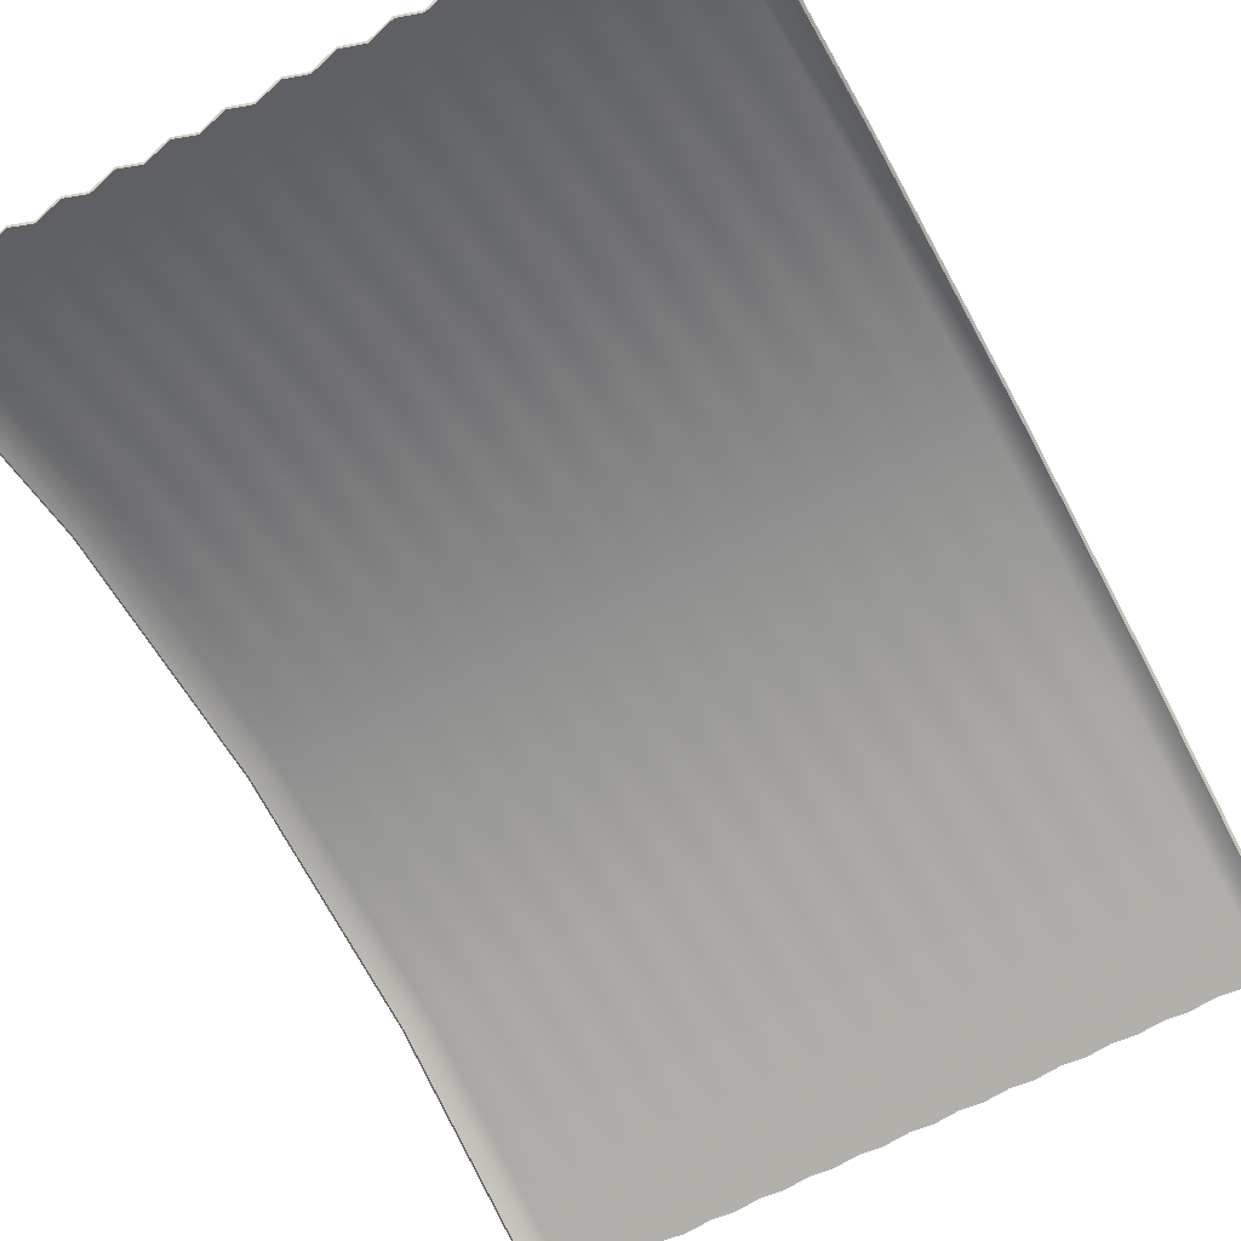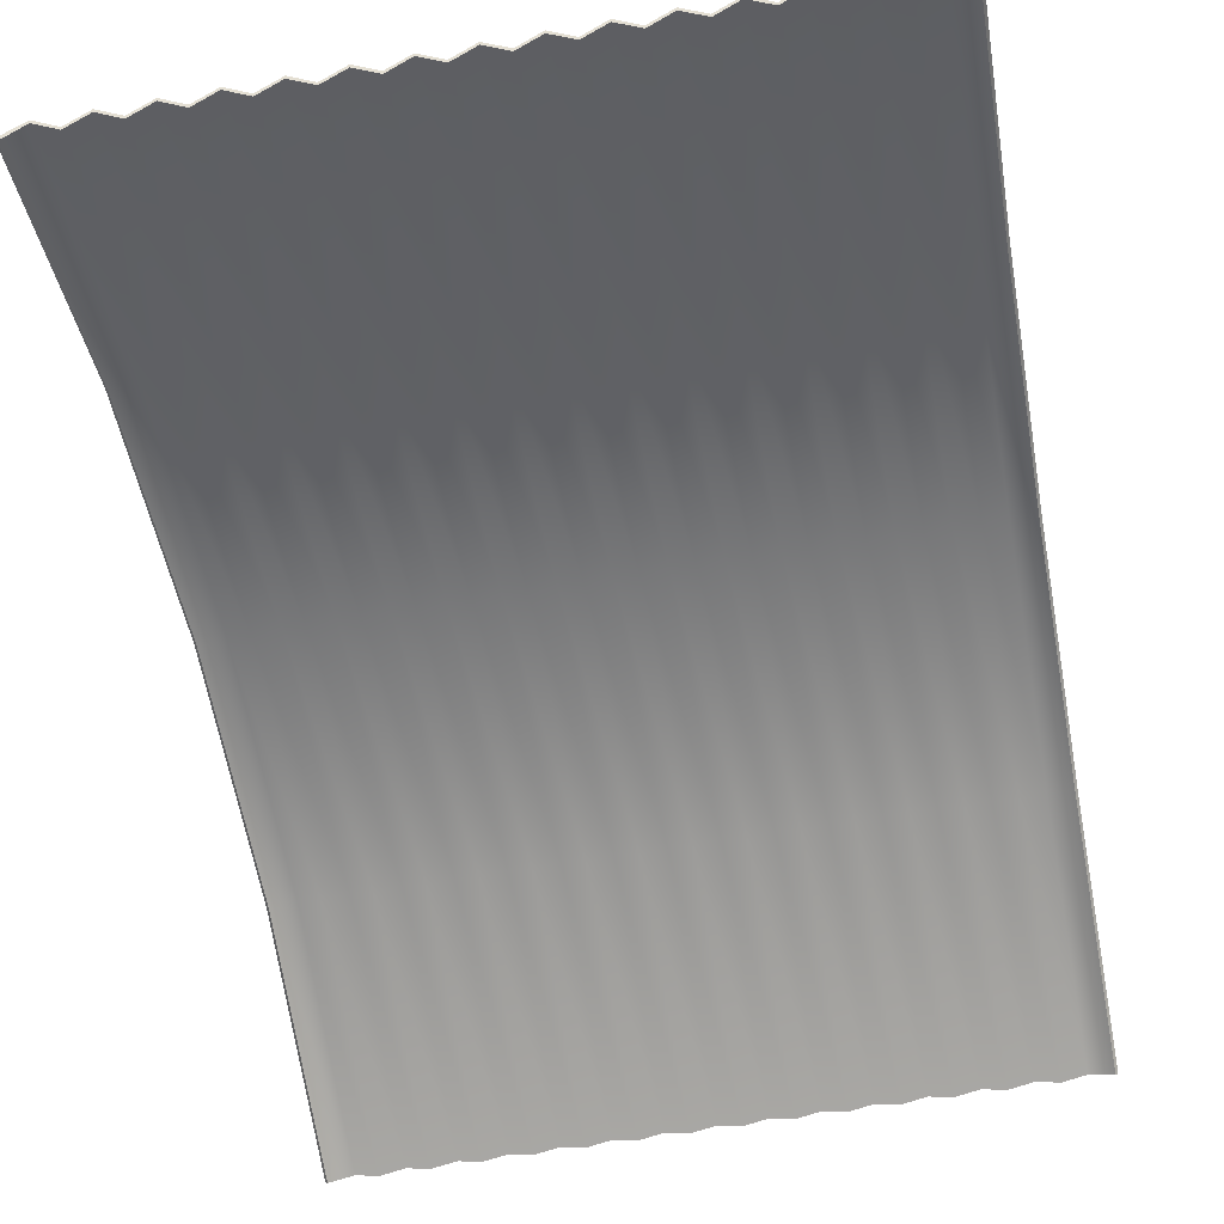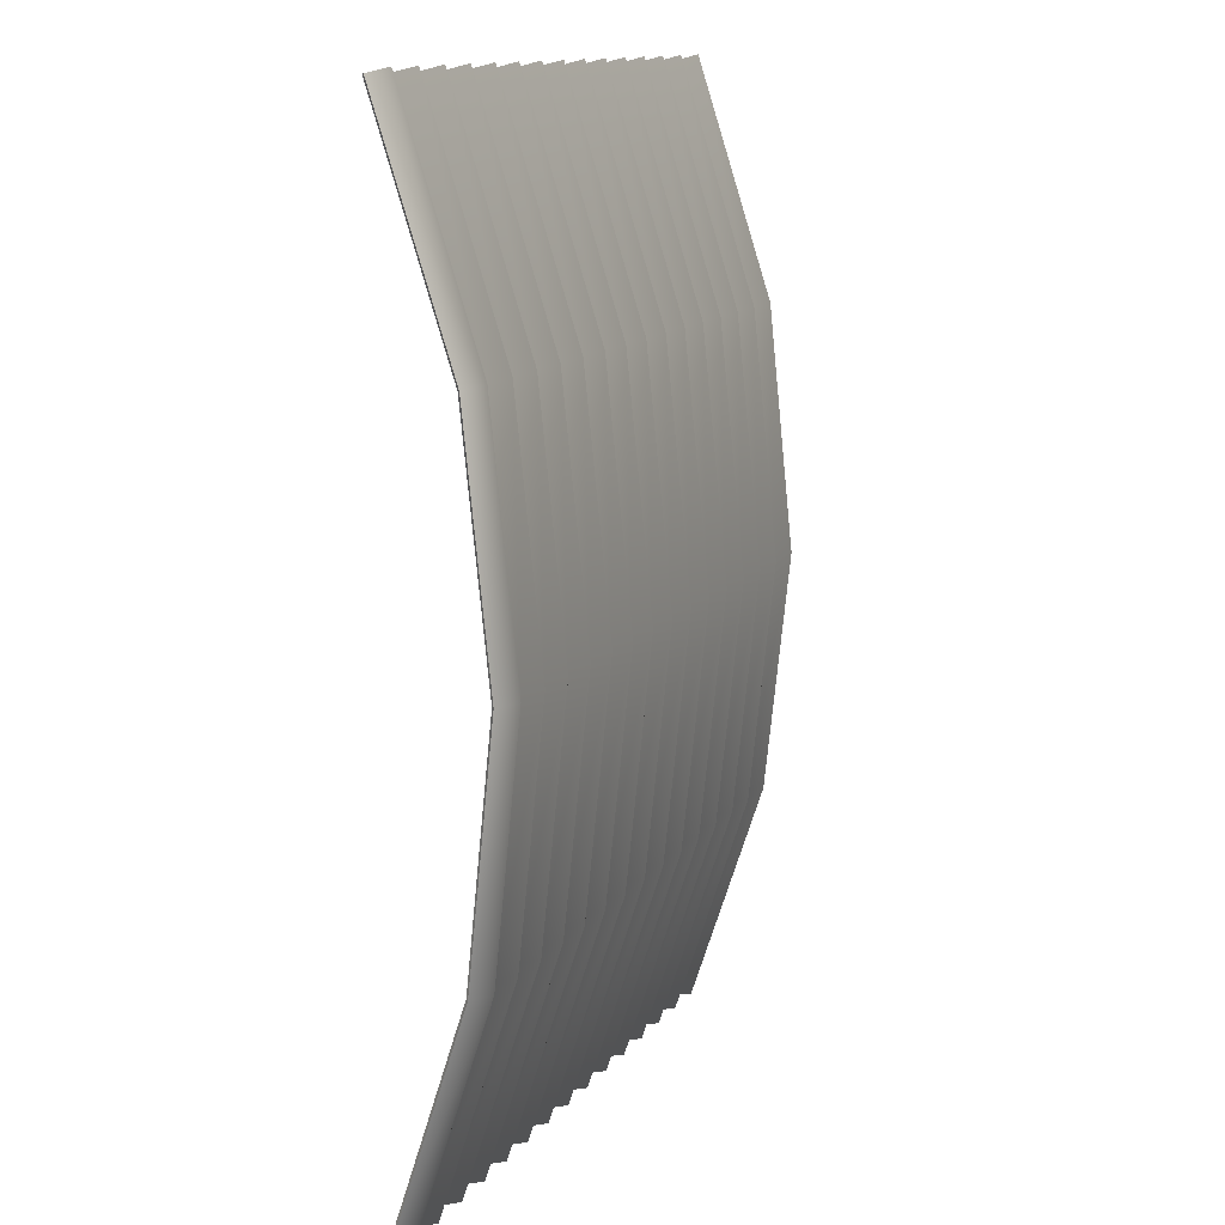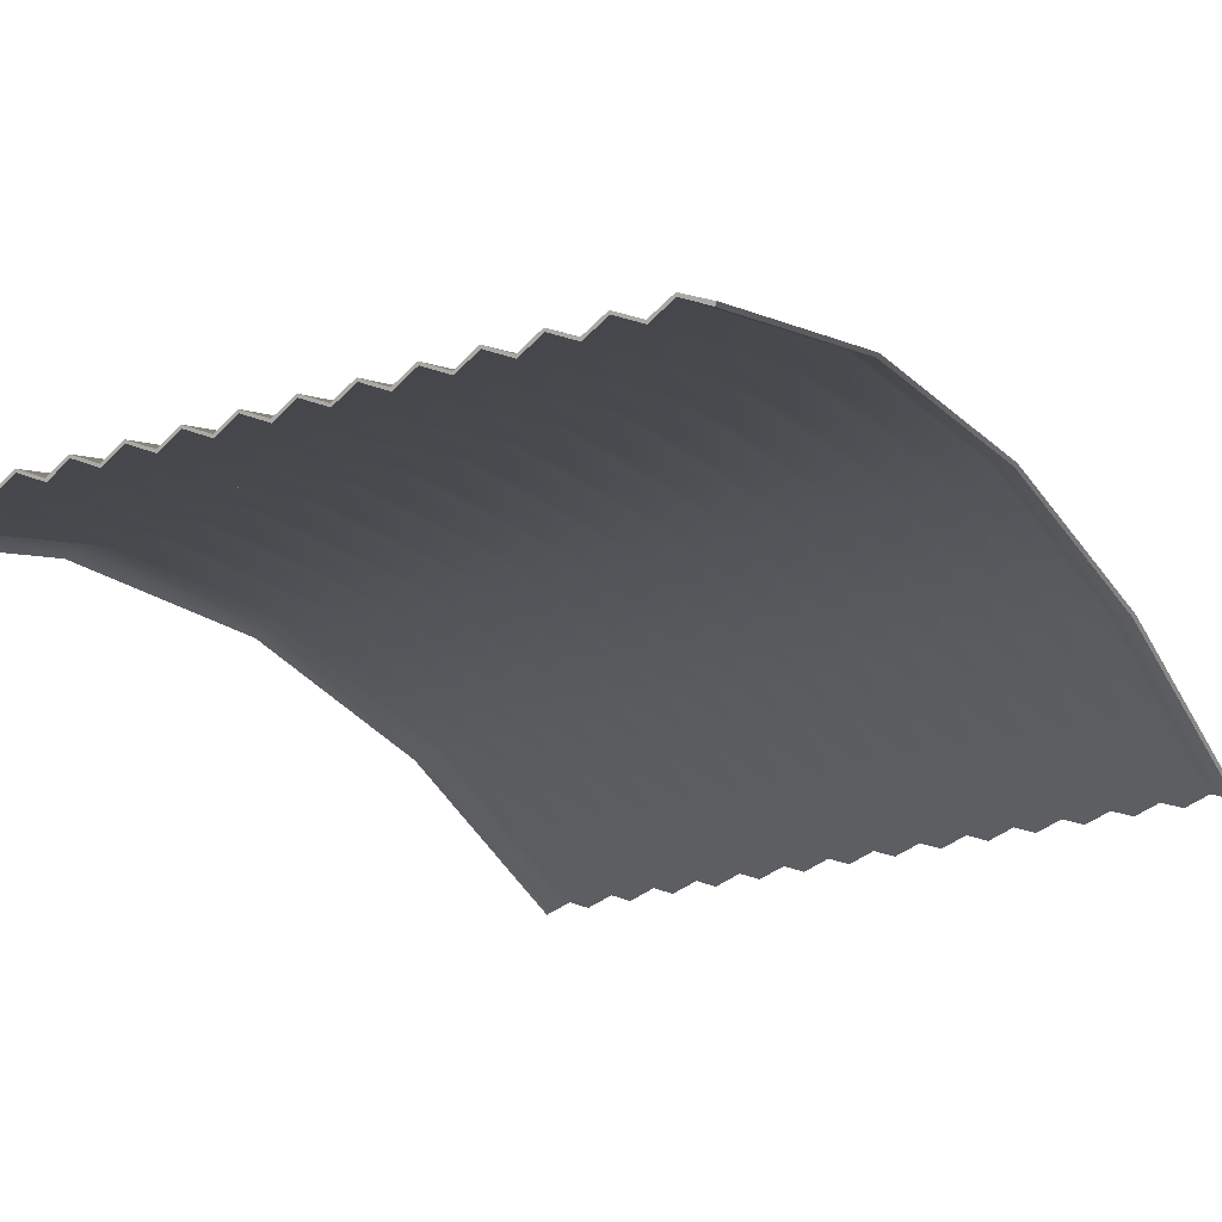
<metadata>
{"format":"obj","ext":"obj","renderer":"f3d","projection":"perspective","resolution":1024,"background":"white","views":[{"elev":-65.0,"azim":28.3,"up":"+Y"},{"elev":-57.4,"azim":10.4,"up":"+Y"},{"elev":13.3,"azim":113.9,"up":"+Z"},{"elev":-23.3,"azim":28.7,"up":"+Y"}]}
</metadata>
<code>
g default
v -0.8771 -0.2724 1.272
v -0.8186 -0.2453 1.284
v -0.7601 -0.2724 1.272
v -0.7017 -0.2453 1.284
v -0.6432 -0.2724 1.272
v -0.5847 -0.2453 1.284
v -0.5262 -0.2724 1.272
v -0.4678 -0.2453 1.284
v -0.4093 -0.2724 1.272
v -0.3508 -0.2453 1.284
v -0.2924 -0.2724 1.272
v -0.2339 -0.2453 1.284
v -0.1754 -0.2724 1.272
v -0.1169 -0.2453 1.284
v -0.05847 -0.2724 1.272
v 0 -0.2453 1.284
v 0.05847 -0.2724 1.272
v 0.1169 -0.2453 1.284
v 0.1754 -0.2724 1.272
v 0.2339 -0.2453 1.284
v 0.2924 -0.2724 1.272
v 0.3508 -0.2453 1.284
v 0.4093 -0.2724 1.272
v 0.4678 -0.2453 1.284
v 0.5262 -0.2724 1.272
v 0.5847 -0.2453 1.284
v 0.6432 -0.2724 1.272
v 0.7017 -0.2453 1.284
v 0.7601 -0.2724 1.272
v 0.8186 -0.2453 1.284
v 0.8771 -0.2724 1.272
v -0.8771 -0.06886 0.6505
v -0.8186 -0.03989 0.6567
v -0.7601 -0.06886 0.6505
v -0.7017 -0.03989 0.6567
v -0.6432 -0.06886 0.6505
v -0.5847 -0.03989 0.6567
v -0.5262 -0.06886 0.6505
v -0.4678 -0.03989 0.6567
v -0.4093 -0.06886 0.6505
v -0.3508 -0.03989 0.6567
v -0.2924 -0.06886 0.6505
v -0.2339 -0.03989 0.6567
v -0.1754 -0.06886 0.6505
v -0.1169 -0.03989 0.6567
v -0.05847 -0.06886 0.6505
v 0 -0.03989 0.6567
v 0.05847 -0.06886 0.6505
v 0.1169 -0.03989 0.6567
v 0.1754 -0.06886 0.6505
v 0.2339 -0.03989 0.6567
v 0.2924 -0.06886 0.6505
v 0.3508 -0.03989 0.6567
v 0.4093 -0.06886 0.6505
v 0.4678 -0.03989 0.6567
v 0.5262 -0.06886 0.6505
v 0.5847 -0.03989 0.6567
v 0.6432 -0.06886 0.6505
v 0.7017 -0.03989 0.6567
v 0.7601 -0.06886 0.6505
v 0.8186 -0.03989 0.6567
v 0.8771 -0.06886 0.6505
v -0.8771 -0 -0
v -0.8186 0.02963 0
v -0.7601 -0 -0
v -0.7017 0.02963 0
v -0.6432 -0 -0
v -0.5847 0.02963 0
v -0.5262 -0 -0
v -0.4678 0.02963 0
v -0.4093 -0 -0
v -0.3508 0.02963 0
v -0.2924 -0 -0
v -0.2339 0.02963 0
v -0.1754 -0 -0
v -0.1169 0.02963 0
v -0.05847 -0 -0
v 0 0.02963 0
v 0.05847 -0 -0
v 0.1169 0.02963 0
v 0.1754 -0 -0
v 0.2339 0.02963 0
v 0.2924 -0 -0
v 0.3508 0.02963 0
v 0.4093 -0 -0
v 0.4678 0.02963 0
v 0.5262 -0 -0
v 0.5847 0.02963 0
v 0.6432 -0 -0
v 0.7017 0.02963 0
v 0.7601 -0 -0
v 0.8186 0.02963 0
v 0.8771 -0 -0
v -0.8771 -0.06886 -0.6505
v -0.8186 -0.03989 -0.6567
v -0.7601 -0.06886 -0.6505
v -0.7017 -0.03989 -0.6567
v -0.6432 -0.06886 -0.6505
v -0.5847 -0.03989 -0.6567
v -0.5262 -0.06886 -0.6505
v -0.4678 -0.03989 -0.6567
v -0.4093 -0.06886 -0.6505
v -0.3508 -0.03989 -0.6567
v -0.2924 -0.06886 -0.6505
v -0.2339 -0.03989 -0.6567
v -0.1754 -0.06886 -0.6505
v -0.1169 -0.03989 -0.6567
v -0.05847 -0.06886 -0.6505
v 0 -0.03989 -0.6567
v 0.05847 -0.06886 -0.6505
v 0.1169 -0.03989 -0.6567
v 0.1754 -0.06886 -0.6505
v 0.2339 -0.03989 -0.6567
v 0.2924 -0.06886 -0.6505
v 0.3508 -0.03989 -0.6567
v 0.4093 -0.06886 -0.6505
v 0.4678 -0.03989 -0.6567
v 0.5262 -0.06886 -0.6505
v 0.5847 -0.03989 -0.6567
v 0.6432 -0.06886 -0.6505
v 0.7017 -0.03989 -0.6567
v 0.7601 -0.06886 -0.6505
v 0.8186 -0.03989 -0.6567
v 0.8771 -0.06886 -0.6505
v -0.8771 -0.2724 -1.272
v -0.8186 -0.2453 -1.284
v -0.7601 -0.2724 -1.272
v -0.7017 -0.2453 -1.284
v -0.6432 -0.2724 -1.272
v -0.5847 -0.2453 -1.284
v -0.5262 -0.2724 -1.272
v -0.4678 -0.2453 -1.284
v -0.4093 -0.2724 -1.272
v -0.3508 -0.2453 -1.284
v -0.2924 -0.2724 -1.272
v -0.2339 -0.2453 -1.284
v -0.1754 -0.2724 -1.272
v -0.1169 -0.2453 -1.284
v -0.05847 -0.2724 -1.272
v 0 -0.2453 -1.284
v 0.05847 -0.2724 -1.272
v 0.1169 -0.2453 -1.284
v 0.1754 -0.2724 -1.272
v 0.2339 -0.2453 -1.284
v 0.2924 -0.2724 -1.272
v 0.3508 -0.2453 -1.284
v 0.4093 -0.2724 -1.272
v 0.4678 -0.2453 -1.284
v 0.5262 -0.2724 -1.272
v 0.5847 -0.2453 -1.284
v 0.6432 -0.2724 -1.272
v 0.7017 -0.2453 -1.284
v 0.7601 -0.2724 -1.272
v 0.8186 -0.2453 -1.284
v 0.8771 -0.2724 -1.272
v -0.8833 -0.2658 1.275
v -0.8186 -0.2388 1.287
v -0.8186 -0.03144 0.6585
v -0.8833 -0.0618 0.652
v -0.7601 -0.2658 1.275
v -0.7601 -0.06041 0.6523
v -0.7017 -0.2388 1.287
v -0.7017 -0.03144 0.6585
v -0.6432 -0.2658 1.275
v -0.6432 -0.06041 0.6523
v -0.5847 -0.2388 1.287
v -0.5847 -0.03144 0.6585
v -0.5262 -0.2658 1.275
v -0.5262 -0.06041 0.6523
v -0.4678 -0.2388 1.287
v -0.4678 -0.03144 0.6585
v -0.4093 -0.2658 1.275
v -0.4093 -0.06041 0.6523
v -0.3508 -0.2388 1.287
v -0.3508 -0.03144 0.6585
v -0.2924 -0.2658 1.275
v -0.2924 -0.06041 0.6523
v -0.2339 -0.2388 1.287
v -0.2339 -0.03144 0.6585
v -0.1754 -0.2658 1.275
v -0.1754 -0.06041 0.6523
v -0.1169 -0.2388 1.287
v -0.1169 -0.03144 0.6585
v -0.05847 -0.2658 1.275
v -0.05847 -0.06041 0.6523
v 0 -0.2388 1.287
v 0 -0.03144 0.6585
v 0.05847 -0.2658 1.275
v 0.05847 -0.06041 0.6523
v 0.1169 -0.2388 1.287
v 0.1169 -0.03144 0.6585
v 0.1754 -0.2658 1.275
v 0.1754 -0.06041 0.6523
v 0.2339 -0.2388 1.287
v 0.2339 -0.03144 0.6585
v 0.2924 -0.2658 1.275
v 0.2924 -0.06041 0.6523
v 0.3508 -0.2388 1.287
v 0.3508 -0.03144 0.6585
v 0.4093 -0.2658 1.275
v 0.4093 -0.06041 0.6523
v 0.4678 -0.2388 1.287
v 0.4678 -0.03144 0.6585
v 0.5262 -0.2658 1.275
v 0.5262 -0.06041 0.6523
v 0.5847 -0.2388 1.287
v 0.5847 -0.03144 0.6585
v 0.6432 -0.2658 1.275
v 0.6432 -0.06041 0.6523
v 0.7017 -0.2388 1.287
v 0.7017 -0.03144 0.6585
v 0.7601 -0.2658 1.275
v 0.7601 -0.06041 0.6523
v 0.8186 -0.2388 1.287
v 0.8186 -0.03144 0.6585
v 0.8833 -0.2658 1.275
v 0.8833 -0.0618 0.652
v -0.8186 0.03827 0
v -0.8833 0.007215 -0
v -0.7601 0.008641 -0
v -0.7017 0.03827 0
v -0.6432 0.008641 -0
v -0.5847 0.03827 0
v -0.5262 0.008641 -0
v -0.4678 0.03827 0
v -0.4093 0.008641 -0
v -0.3508 0.03827 0
v -0.2924 0.008641 -0
v -0.2339 0.03827 0
v -0.1754 0.008641 -0
v -0.1169 0.03827 0
v -0.05847 0.008641 -0
v 0 0.03827 0
v 0.05847 0.008641 -0
v 0.1169 0.03827 0
v 0.1754 0.008641 -0
v 0.2339 0.03827 0
v 0.2924 0.008641 -0
v 0.3508 0.03827 0
v 0.4093 0.008641 -0
v 0.4678 0.03827 0
v 0.5262 0.008641 -0
v 0.5847 0.03827 0
v 0.6432 0.008641 -0
v 0.7017 0.03827 0
v 0.7601 0.008641 -0
v 0.8186 0.03827 0
v 0.8833 0.007215 -0
v -0.8186 -0.03144 -0.6585
v -0.8833 -0.0618 -0.652
v -0.7601 -0.06041 -0.6523
v -0.7017 -0.03144 -0.6585
v -0.6432 -0.06041 -0.6523
v -0.5847 -0.03144 -0.6585
v -0.5262 -0.06041 -0.6523
v -0.4678 -0.03144 -0.6585
v -0.4093 -0.06041 -0.6523
v -0.3508 -0.03144 -0.6585
v -0.2924 -0.06041 -0.6523
v -0.2339 -0.03144 -0.6585
v -0.1754 -0.06041 -0.6523
v -0.1169 -0.03144 -0.6585
v -0.05847 -0.06041 -0.6523
v 0 -0.03144 -0.6585
v 0.05847 -0.06041 -0.6523
v 0.1169 -0.03144 -0.6585
v 0.1754 -0.06041 -0.6523
v 0.2339 -0.03144 -0.6585
v 0.2924 -0.06041 -0.6523
v 0.3508 -0.03144 -0.6585
v 0.4093 -0.06041 -0.6523
v 0.4678 -0.03144 -0.6585
v 0.5262 -0.06041 -0.6523
v 0.5847 -0.03144 -0.6585
v 0.6432 -0.06041 -0.6523
v 0.7017 -0.03144 -0.6585
v 0.7601 -0.06041 -0.6523
v 0.8186 -0.03144 -0.6585
v 0.8833 -0.0618 -0.652
v -0.8186 -0.2388 -1.287
v -0.8833 -0.2658 -1.275
v -0.7601 -0.2658 -1.275
v -0.7017 -0.2388 -1.287
v -0.6432 -0.2658 -1.275
v -0.5847 -0.2388 -1.287
v -0.5262 -0.2658 -1.275
v -0.4678 -0.2388 -1.287
v -0.4093 -0.2658 -1.275
v -0.3508 -0.2388 -1.287
v -0.2924 -0.2658 -1.275
v -0.2339 -0.2388 -1.287
v -0.1754 -0.2658 -1.275
v -0.1169 -0.2388 -1.287
v -0.05847 -0.2658 -1.275
v 0 -0.2388 -1.287
v 0.05847 -0.2658 -1.275
v 0.1169 -0.2388 -1.287
v 0.1754 -0.2658 -1.275
v 0.2339 -0.2388 -1.287
v 0.2924 -0.2658 -1.275
v 0.3508 -0.2388 -1.287
v 0.4093 -0.2658 -1.275
v 0.4678 -0.2388 -1.287
v 0.5262 -0.2658 -1.275
v 0.5847 -0.2388 -1.287
v 0.6432 -0.2658 -1.275
v 0.7017 -0.2388 -1.287
v 0.7601 -0.2658 -1.275
v 0.8186 -0.2388 -1.287
v 0.8833 -0.2658 -1.275
g pPlane7
f 156 157 158 159
f 157 160 161 158
f 160 162 163 161
f 162 164 165 163
f 164 166 167 165
f 166 168 169 167
f 168 170 171 169
f 170 172 173 171
f 172 174 175 173
f 174 176 177 175
f 176 178 179 177
f 178 180 181 179
f 180 182 183 181
f 182 184 185 183
f 184 186 187 185
f 186 188 189 187
f 188 190 191 189
f 190 192 193 191
f 192 194 195 193
f 194 196 197 195
f 196 198 199 197
f 198 200 201 199
f 200 202 203 201
f 202 204 205 203
f 204 206 207 205
f 206 208 209 207
f 208 210 211 209
f 210 212 213 211
f 212 214 215 213
f 214 216 217 215
f 159 158 218 219
f 158 161 220 218
f 161 163 221 220
f 163 165 222 221
f 165 167 223 222
f 167 169 224 223
f 169 171 225 224
f 171 173 226 225
f 173 175 227 226
f 175 177 228 227
f 177 179 229 228
f 179 181 230 229
f 181 183 231 230
f 183 185 232 231
f 185 187 233 232
f 187 189 234 233
f 189 191 235 234
f 191 193 236 235
f 193 195 237 236
f 195 197 238 237
f 197 199 239 238
f 199 201 240 239
f 201 203 241 240
f 203 205 242 241
f 205 207 243 242
f 207 209 244 243
f 209 211 245 244
f 211 213 246 245
f 213 215 247 246
f 215 217 248 247
f 219 218 249 250
f 218 220 251 249
f 220 221 252 251
f 221 222 253 252
f 222 223 254 253
f 223 224 255 254
f 224 225 256 255
f 225 226 257 256
f 226 227 258 257
f 227 228 259 258
f 228 229 260 259
f 229 230 261 260
f 230 231 262 261
f 231 232 263 262
f 232 233 264 263
f 233 234 265 264
f 234 235 266 265
f 235 236 267 266
f 236 237 268 267
f 237 238 269 268
f 238 239 270 269
f 239 240 271 270
f 240 241 272 271
f 241 242 273 272
f 242 243 274 273
f 243 244 275 274
f 244 245 276 275
f 245 246 277 276
f 246 247 278 277
f 247 248 279 278
f 250 249 280 281
f 249 251 282 280
f 251 252 283 282
f 252 253 284 283
f 253 254 285 284
f 254 255 286 285
f 255 256 287 286
f 256 257 288 287
f 257 258 289 288
f 258 259 290 289
f 259 260 291 290
f 260 261 292 291
f 261 262 293 292
f 262 263 294 293
f 263 264 295 294
f 264 265 296 295
f 265 266 297 296
f 266 267 298 297
f 267 268 299 298
f 268 269 300 299
f 269 270 301 300
f 270 271 302 301
f 271 272 303 302
f 272 273 304 303
f 273 274 305 304
f 274 275 306 305
f 275 276 307 306
f 276 277 308 307
f 277 278 309 308
f 278 279 310 309
f 1 32 33 2
f 2 33 34 3
f 3 34 35 4
f 4 35 36 5
f 5 36 37 6
f 6 37 38 7
f 7 38 39 8
f 8 39 40 9
f 9 40 41 10
f 10 41 42 11
f 11 42 43 12
f 12 43 44 13
f 13 44 45 14
f 14 45 46 15
f 15 46 47 16
f 16 47 48 17
f 17 48 49 18
f 18 49 50 19
f 19 50 51 20
f 20 51 52 21
f 21 52 53 22
f 22 53 54 23
f 23 54 55 24
f 24 55 56 25
f 25 56 57 26
f 26 57 58 27
f 27 58 59 28
f 28 59 60 29
f 29 60 61 30
f 30 61 62 31
f 32 63 64 33
f 33 64 65 34
f 34 65 66 35
f 35 66 67 36
f 36 67 68 37
f 37 68 69 38
f 38 69 70 39
f 39 70 71 40
f 40 71 72 41
f 41 72 73 42
f 42 73 74 43
f 43 74 75 44
f 44 75 76 45
f 45 76 77 46
f 46 77 78 47
f 47 78 79 48
f 48 79 80 49
f 49 80 81 50
f 50 81 82 51
f 51 82 83 52
f 52 83 84 53
f 53 84 85 54
f 54 85 86 55
f 55 86 87 56
f 56 87 88 57
f 57 88 89 58
f 58 89 90 59
f 59 90 91 60
f 60 91 92 61
f 61 92 93 62
f 63 94 95 64
f 64 95 96 65
f 65 96 97 66
f 66 97 98 67
f 67 98 99 68
f 68 99 100 69
f 69 100 101 70
f 70 101 102 71
f 71 102 103 72
f 72 103 104 73
f 73 104 105 74
f 74 105 106 75
f 75 106 107 76
f 76 107 108 77
f 77 108 109 78
f 78 109 110 79
f 79 110 111 80
f 80 111 112 81
f 81 112 113 82
f 82 113 114 83
f 83 114 115 84
f 84 115 116 85
f 85 116 117 86
f 86 117 118 87
f 87 118 119 88
f 88 119 120 89
f 89 120 121 90
f 90 121 122 91
f 91 122 123 92
f 92 123 124 93
f 94 125 126 95
f 95 126 127 96
f 96 127 128 97
f 97 128 129 98
f 98 129 130 99
f 99 130 131 100
f 100 131 132 101
f 101 132 133 102
f 102 133 134 103
f 103 134 135 104
f 104 135 136 105
f 105 136 137 106
f 106 137 138 107
f 107 138 139 108
f 108 139 140 109
f 109 140 141 110
f 110 141 142 111
f 111 142 143 112
f 112 143 144 113
f 113 144 145 114
f 114 145 146 115
f 115 146 147 116
f 116 147 148 117
f 117 148 149 118
f 118 149 150 119
f 119 150 151 120
f 120 151 152 121
f 121 152 153 122
f 122 153 154 123
f 123 154 155 124
f 1 2 157 156
f 32 1 156 159
f 2 3 160 157
f 3 4 162 160
f 4 5 164 162
f 5 6 166 164
f 6 7 168 166
f 7 8 170 168
f 8 9 172 170
f 9 10 174 172
f 10 11 176 174
f 11 12 178 176
f 12 13 180 178
f 13 14 182 180
f 14 15 184 182
f 15 16 186 184
f 16 17 188 186
f 17 18 190 188
f 18 19 192 190
f 19 20 194 192
f 20 21 196 194
f 21 22 198 196
f 22 23 200 198
f 23 24 202 200
f 24 25 204 202
f 25 26 206 204
f 26 27 208 206
f 27 28 210 208
f 28 29 212 210
f 29 30 214 212
f 30 31 216 214
f 31 62 217 216
f 63 32 159 219
f 62 93 248 217
f 94 63 219 250
f 93 124 279 248
f 126 125 281 280
f 125 94 250 281
f 127 126 280 282
f 128 127 282 283
f 129 128 283 284
f 130 129 284 285
f 131 130 285 286
f 132 131 286 287
f 133 132 287 288
f 134 133 288 289
f 135 134 289 290
f 136 135 290 291
f 137 136 291 292
f 138 137 292 293
f 139 138 293 294
f 140 139 294 295
f 141 140 295 296
f 142 141 296 297
f 143 142 297 298
f 144 143 298 299
f 145 144 299 300
f 146 145 300 301
f 147 146 301 302
f 148 147 302 303
f 149 148 303 304
f 150 149 304 305
f 151 150 305 306
f 152 151 306 307
f 153 152 307 308
f 154 153 308 309
f 124 155 310 279
f 155 154 309 310

</code>
